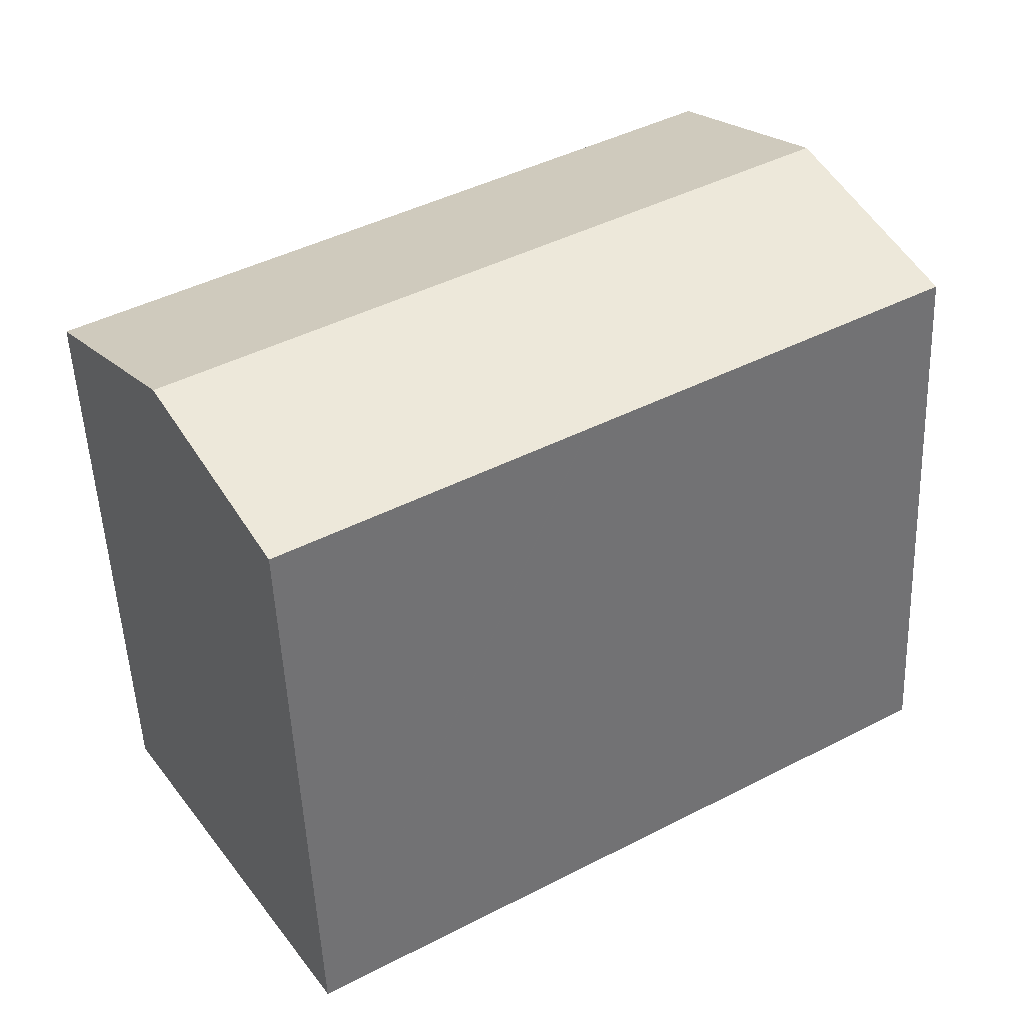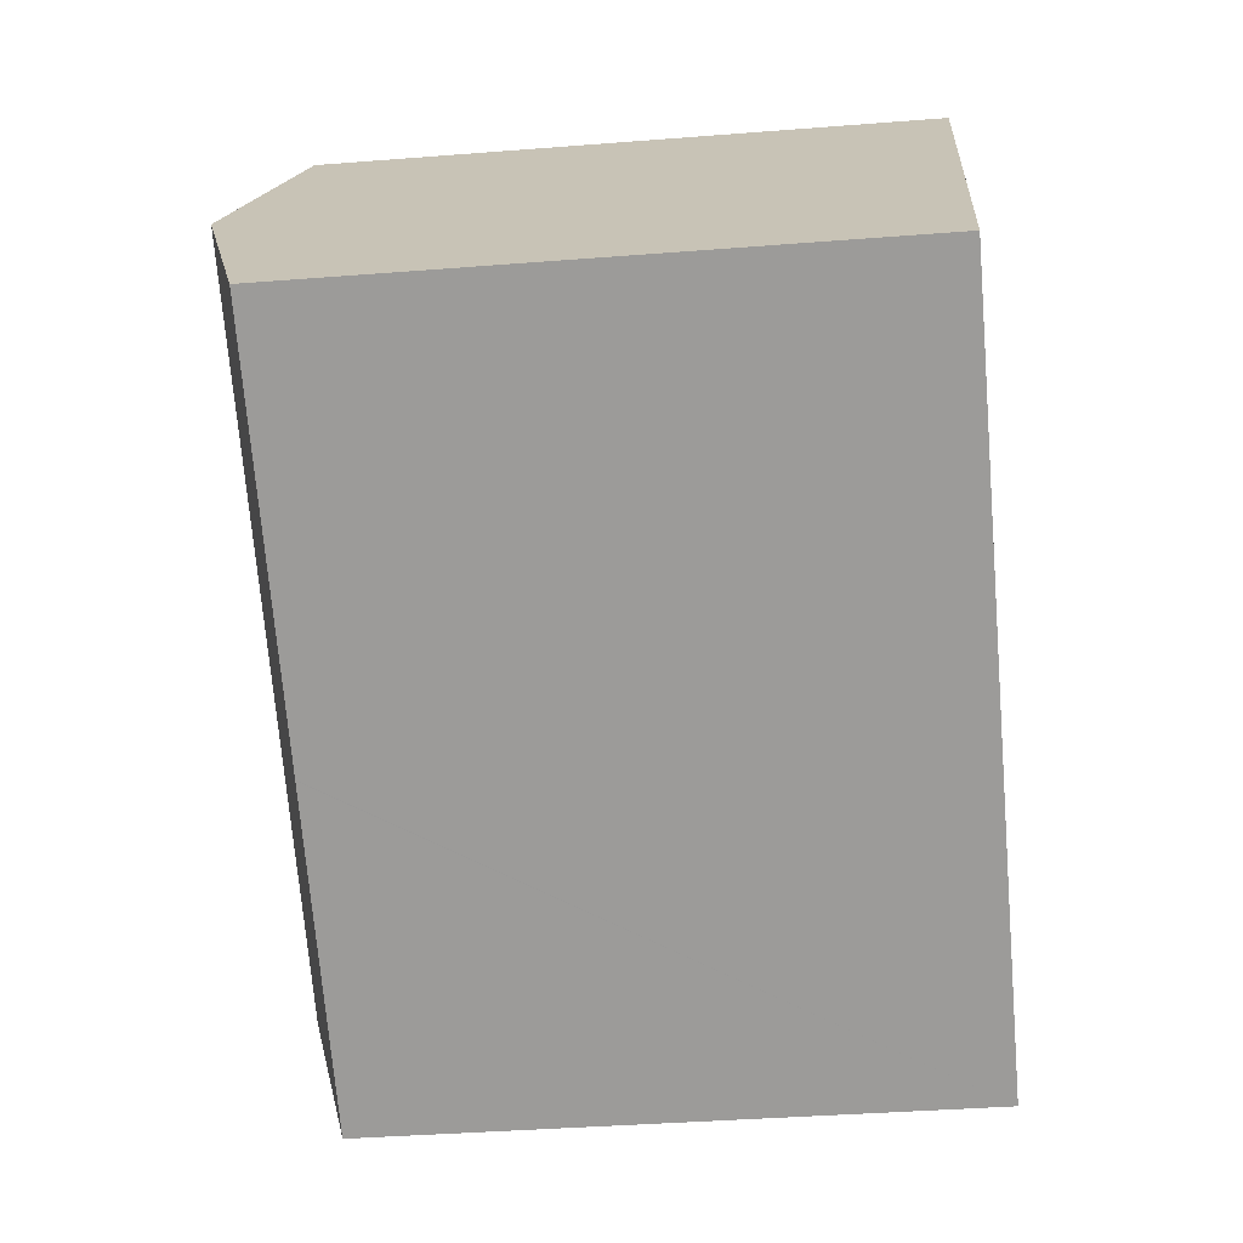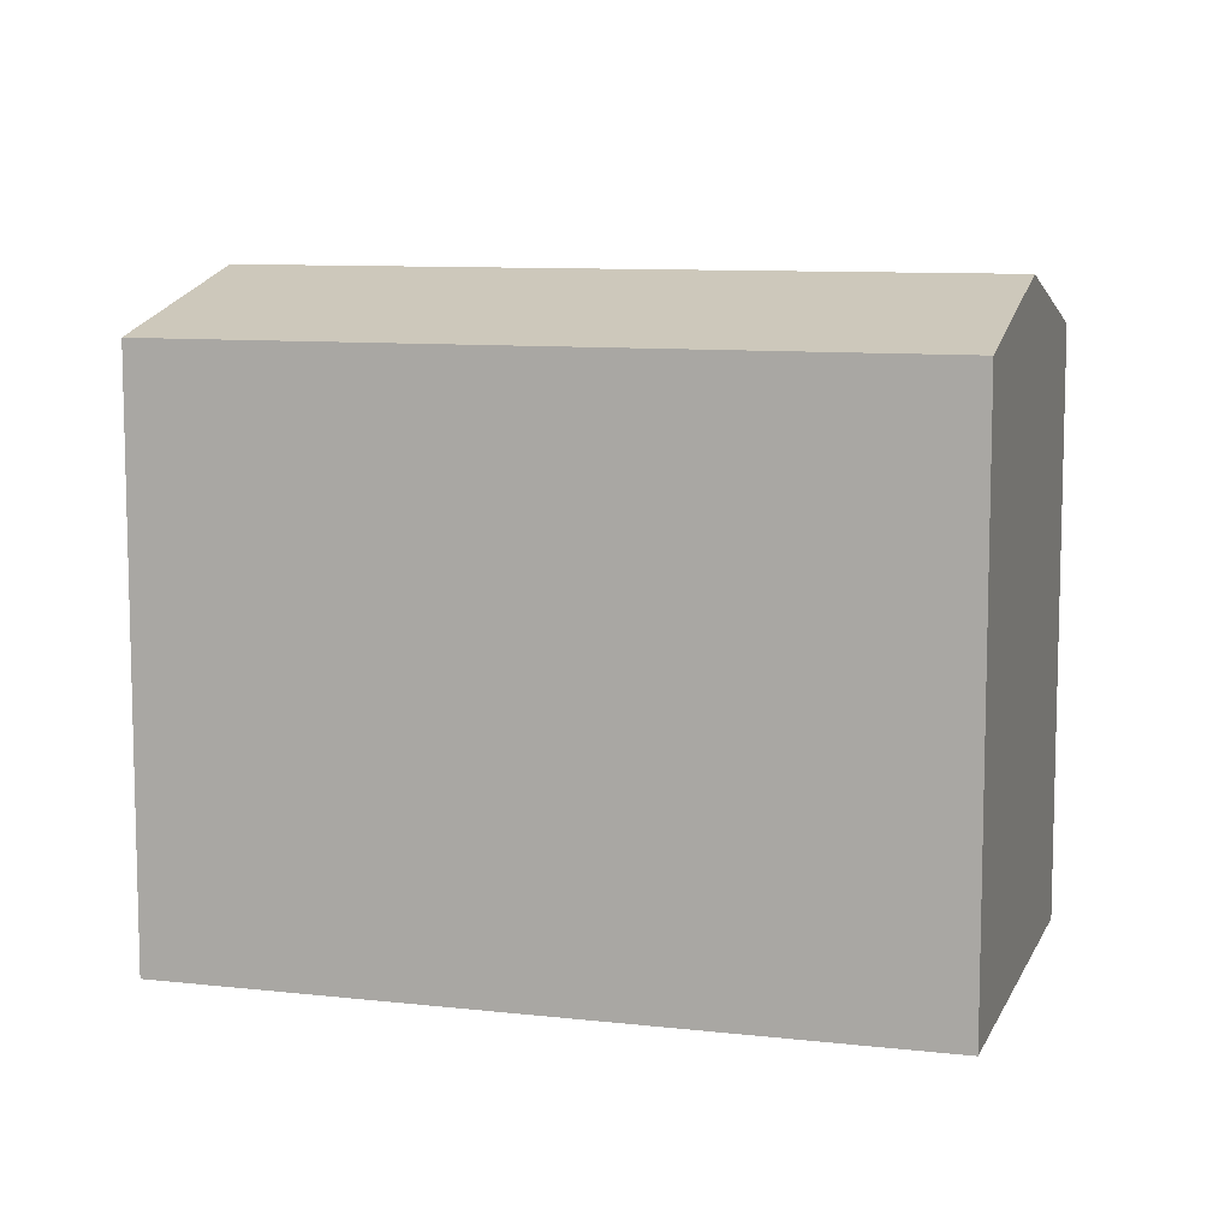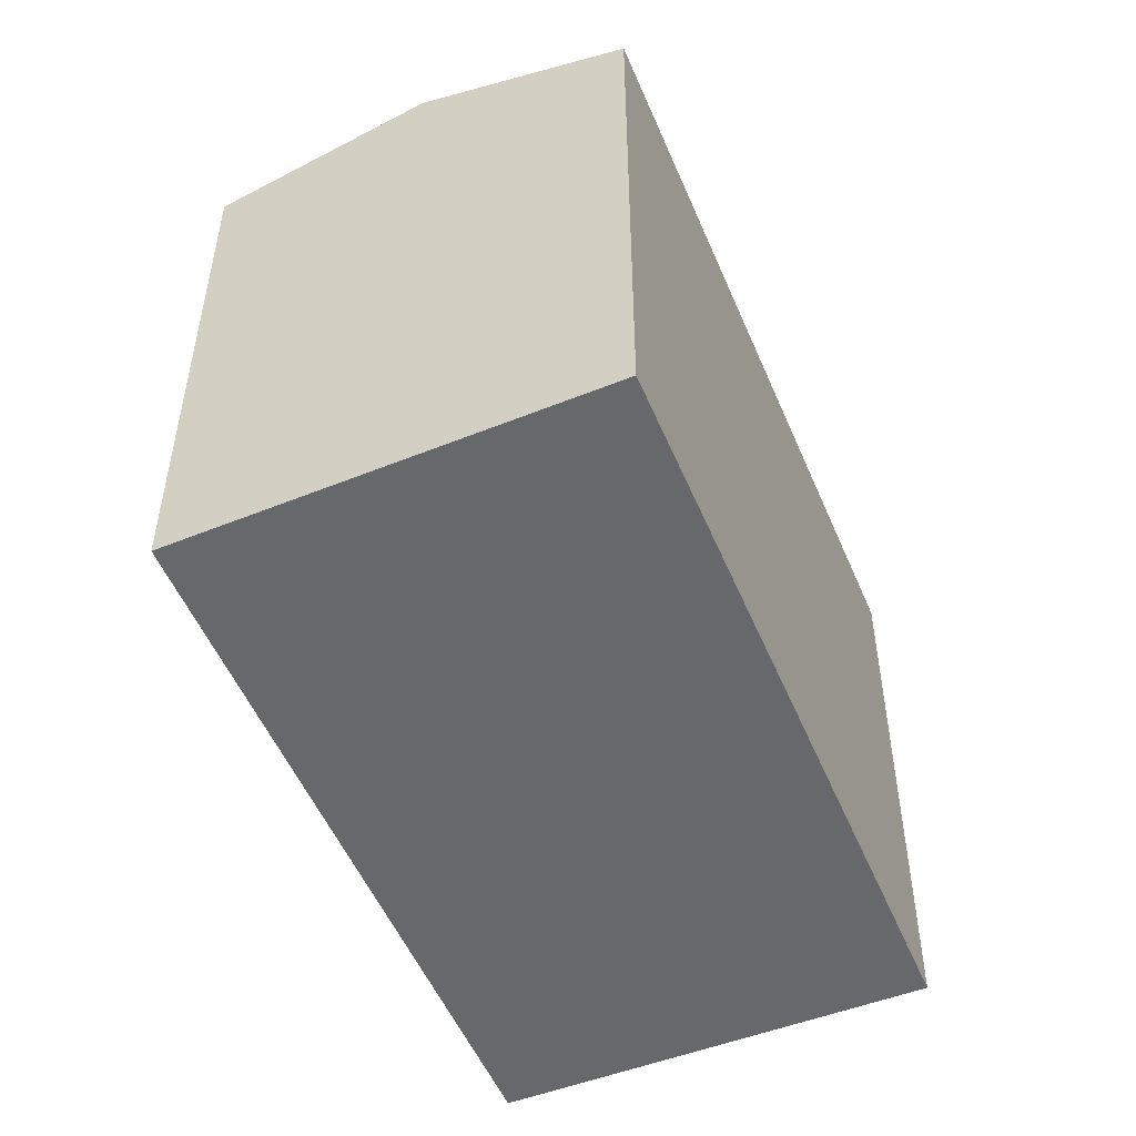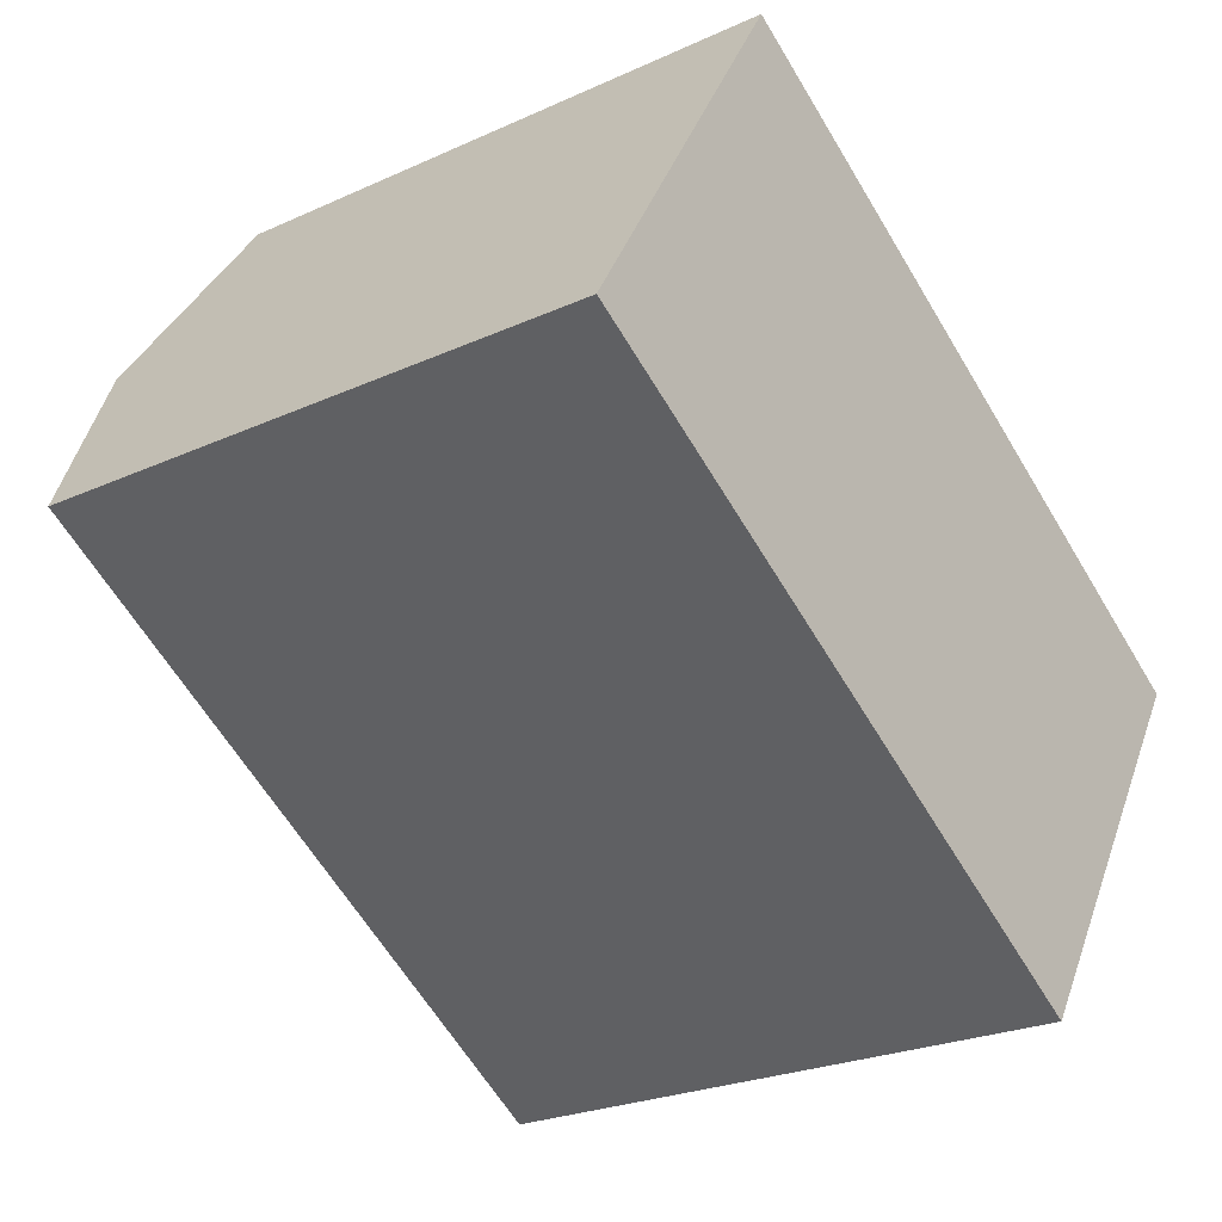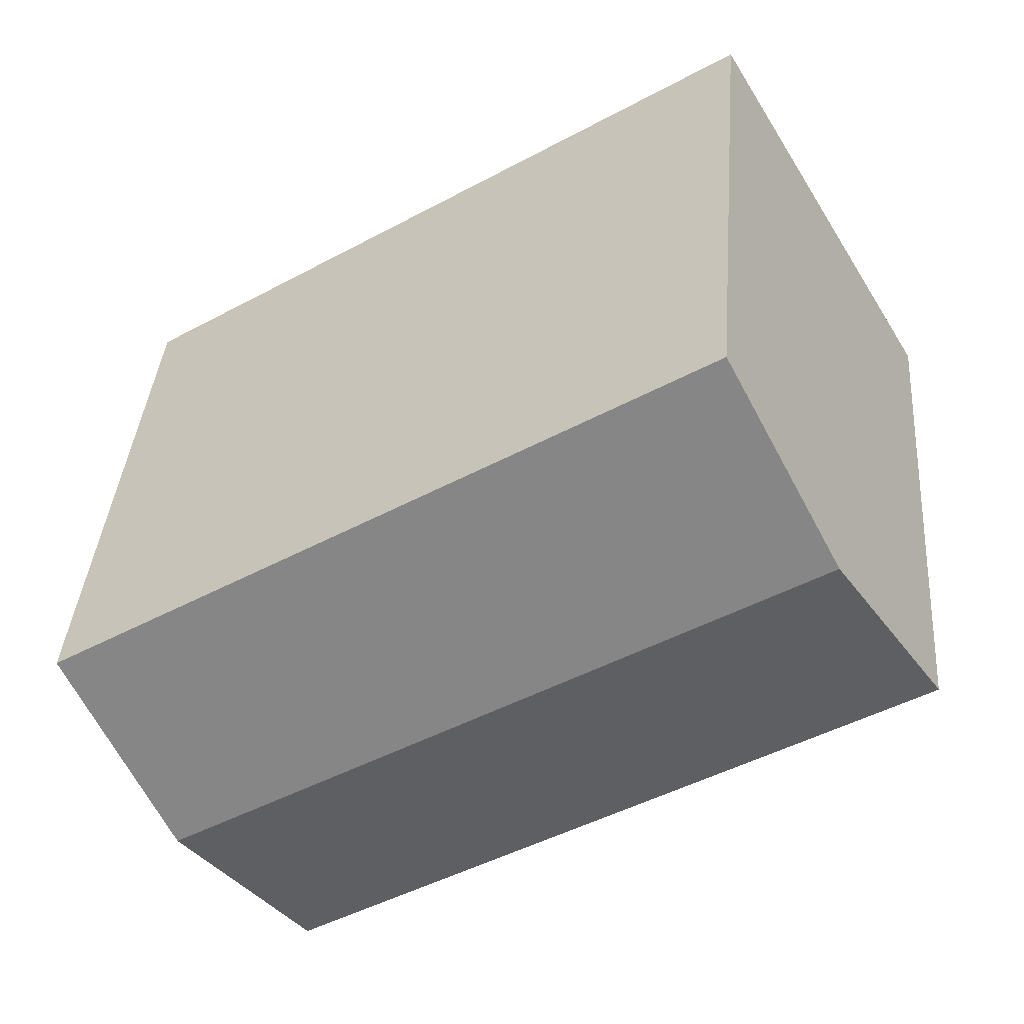
<metadata>
{"format":"obj","ext":"obj","renderer":"f3d","projection":"perspective","resolution":1024,"background":"white","views":[{"elev":-51.7,"azim":-177.6,"up":"+Z"},{"elev":-38.3,"azim":-84.3,"up":"+Z"},{"elev":9.4,"azim":48.7,"up":"+Y"},{"elev":-52.4,"azim":-35.5,"up":"+Y"},{"elev":-24.2,"azim":-52.9,"up":"+Z"},{"elev":37.8,"azim":-175.5,"up":"+Z"}]}
</metadata>
<code>
v  10.46 17.05 -6.513
v  22.28 18.68 -6.258
v  18.84 17.05 -11.74
v  3.339 18.68 5.566
v  10.44 17.05 -6.502
v  8.135 17.05 -5.068
v  0 17.05 1.044e-15
v  25.73 17.05 -0.771
v  6.673 17.05 11.12
v  0 0 0
v  6.673 -6.81e-16 11.12
v  3.339 -3.408e-16 5.566
v  25.73 4.721e-17 -0.771
v  18.84 7.188e-16 -11.74
v  22.28 3.832e-16 -6.258
v  8.135 3.103e-16 -5.068
v  10.44 3.981e-16 -6.502
v  10.46 3.988e-16 -6.513
g defaultobject
f 1 2 3
f 2 1 4
f 4 1 5
f 4 5 6
f 4 6 7
f 8 4 9
f 4 8 2
f 10 4 7
f 4 10 9
f 9 10 11
f 11 10 12
f 11 8 9
f 8 11 13
f 13 2 8
f 2 13 3
f 3 13 14
f 14 13 15
f 14 1 3
f 1 14 5
f 5 14 6
f 6 14 7
f 7 14 10
f 10 14 16
f 16 14 17
f 17 14 18
f 11 15 13
f 15 11 14
f 14 11 18
f 18 11 17
f 17 11 16
f 16 11 10
f 10 11 12

</code>
